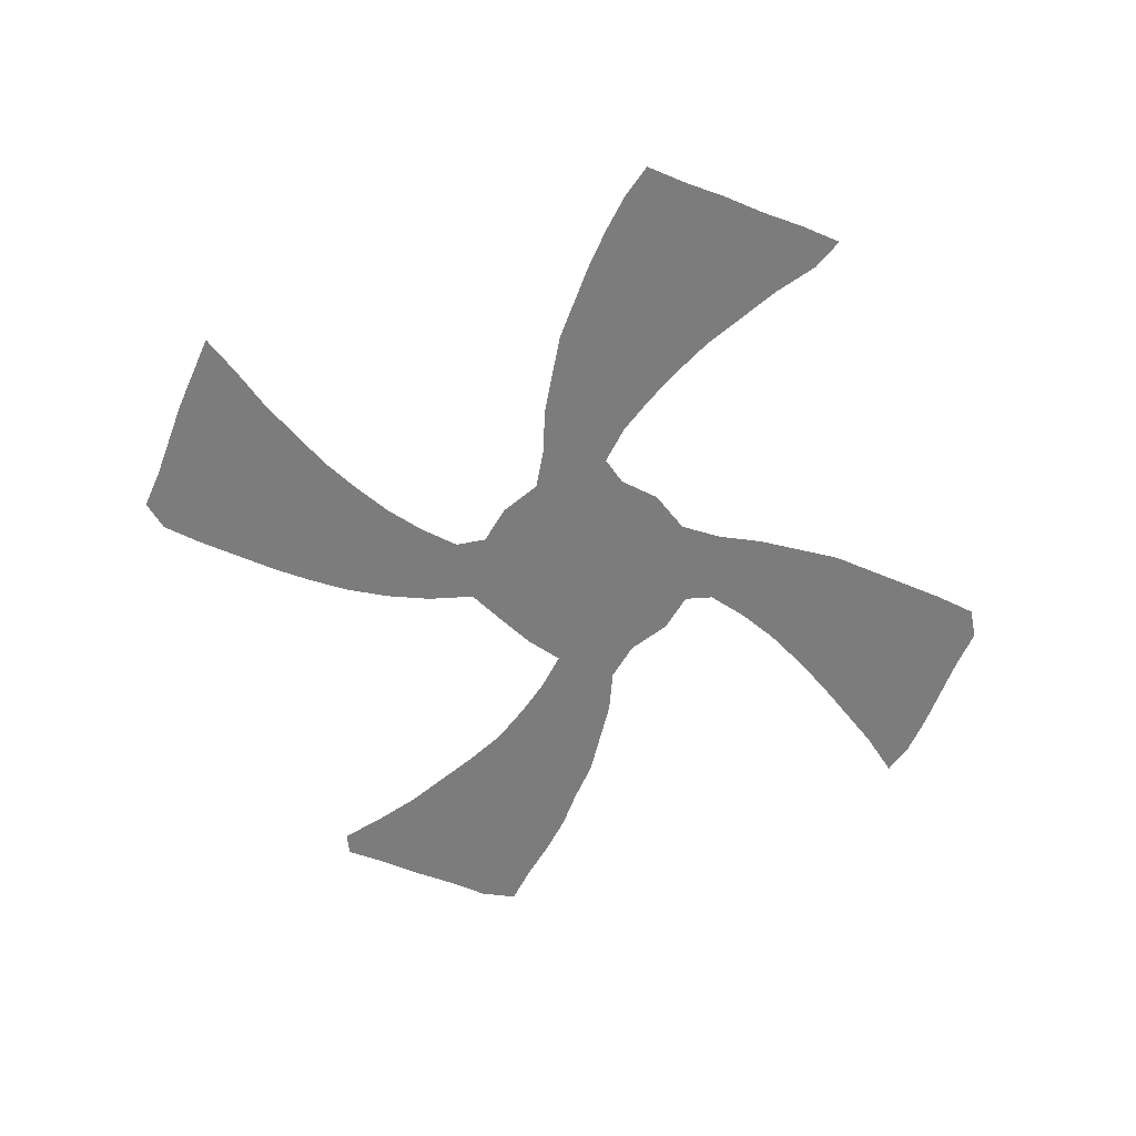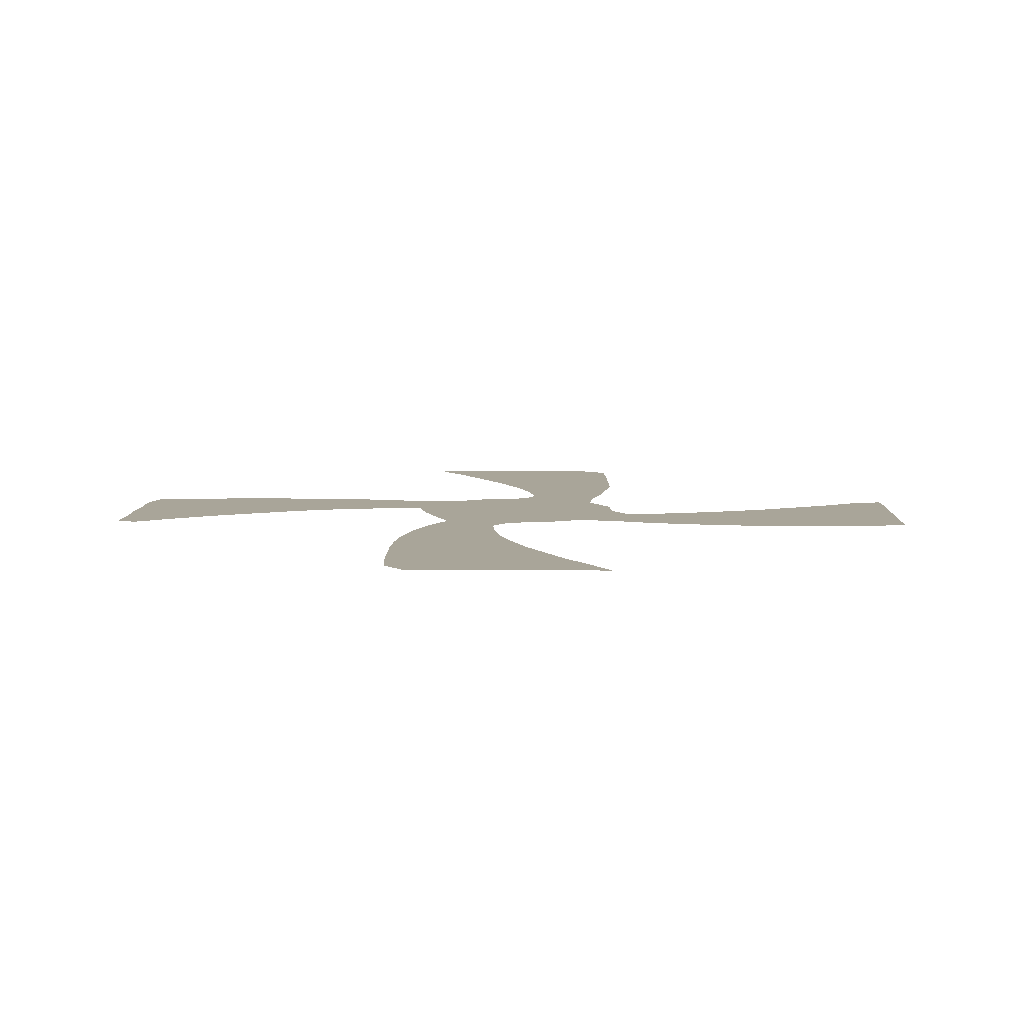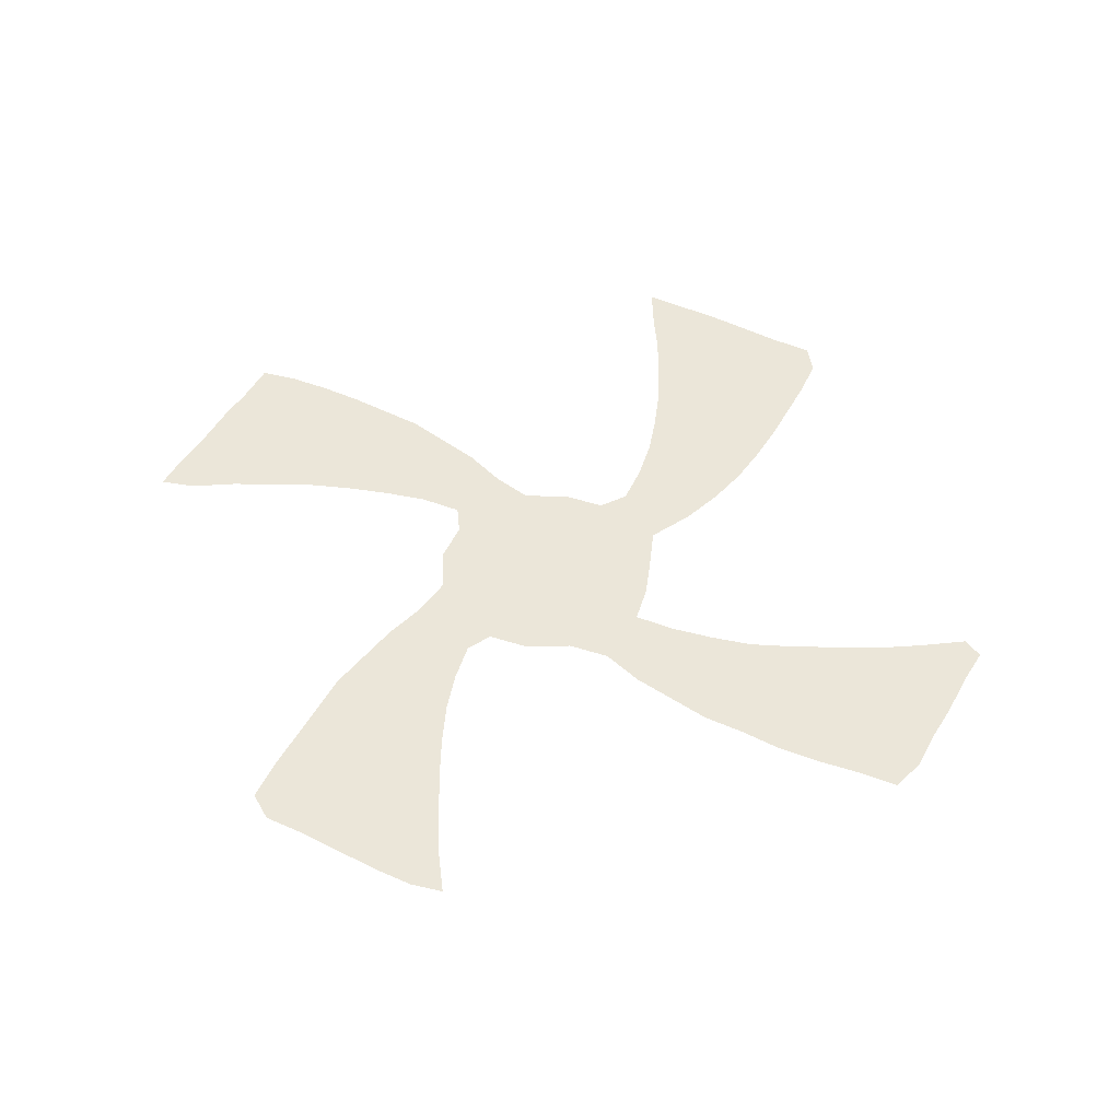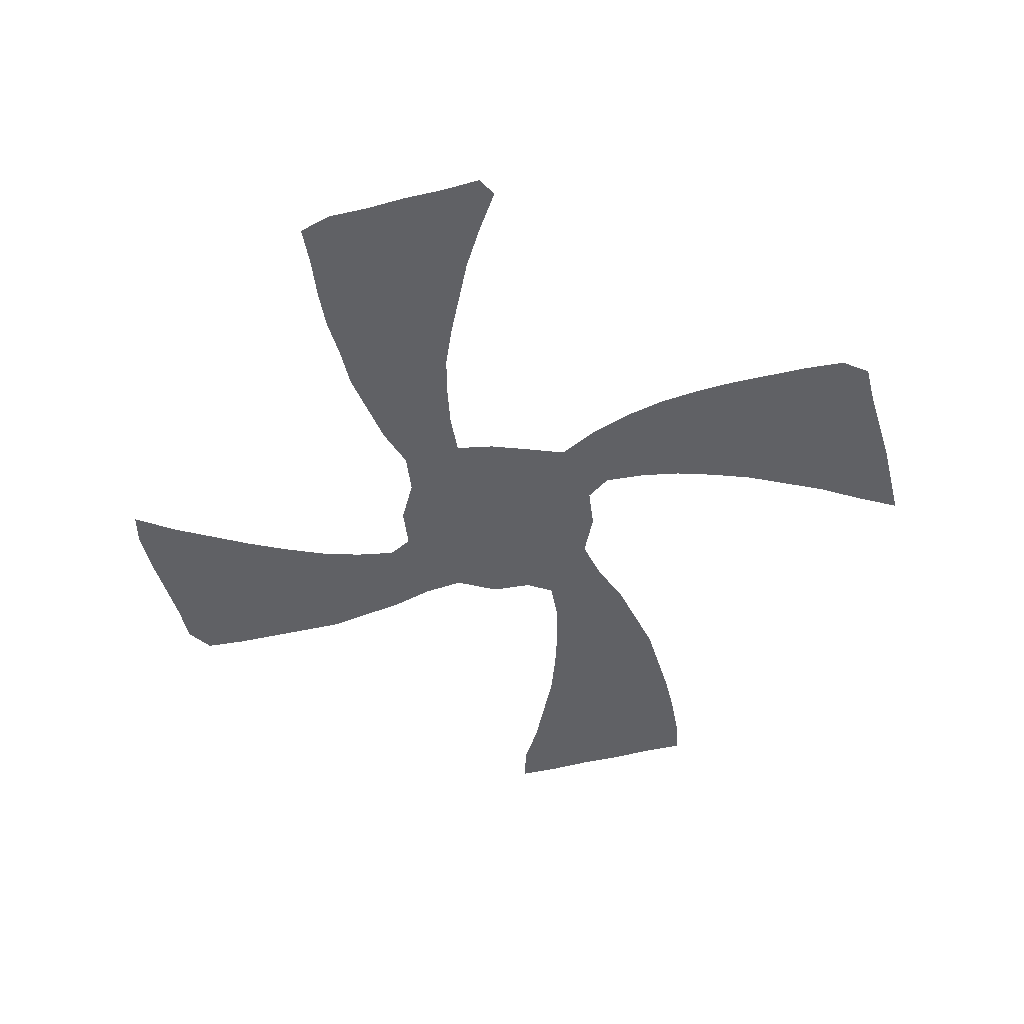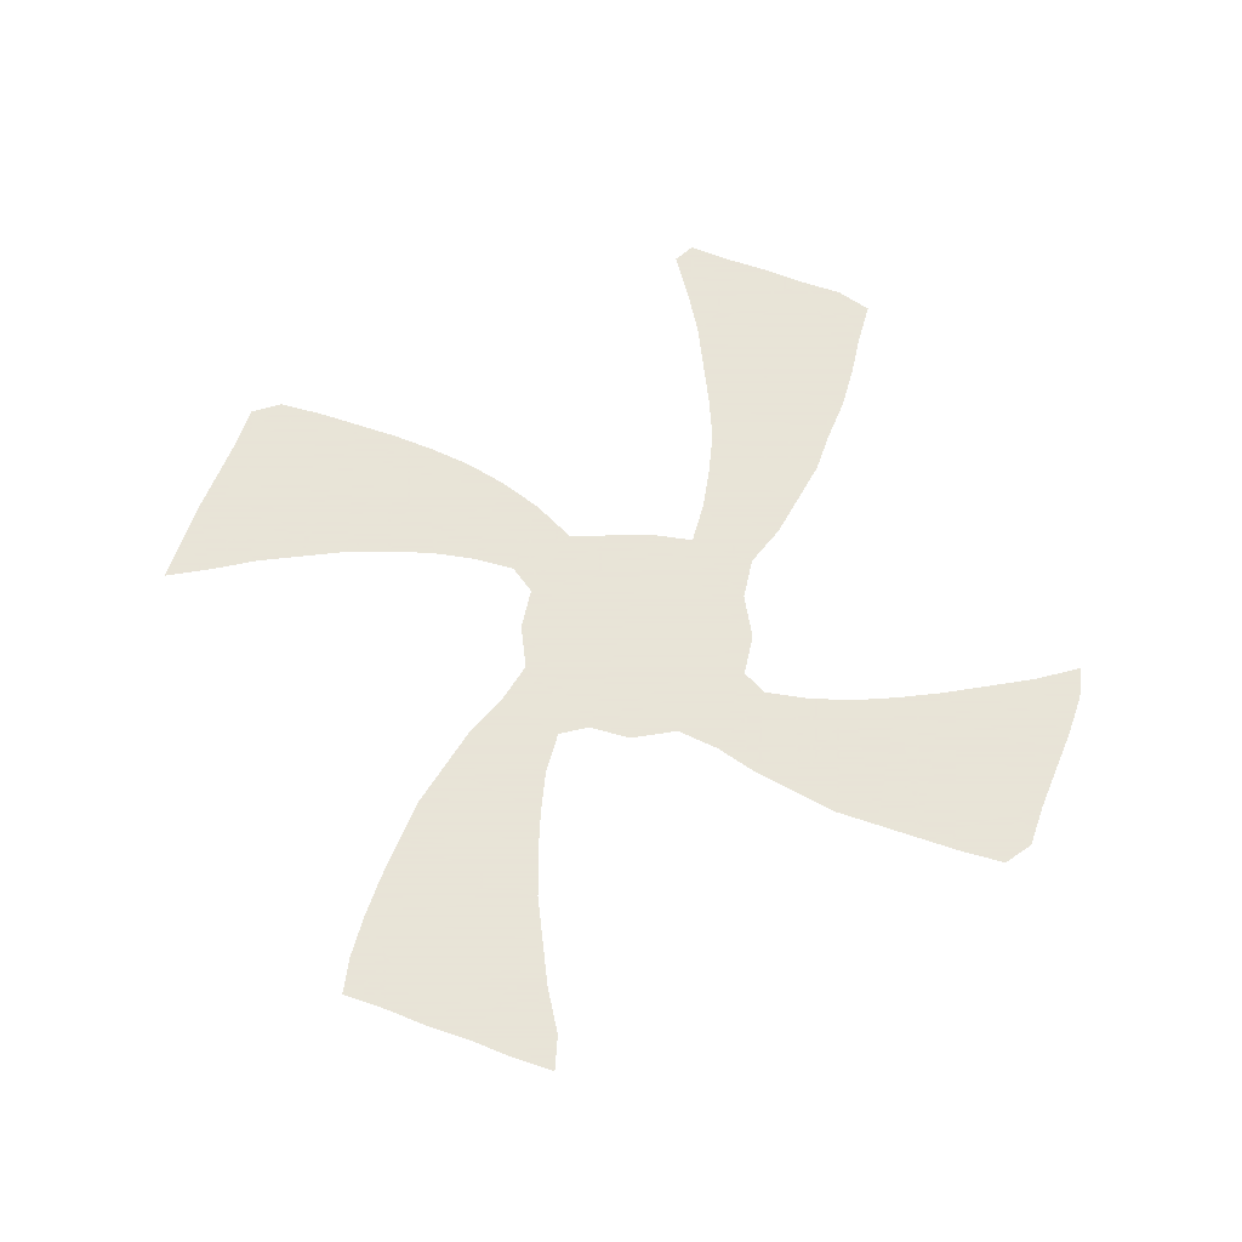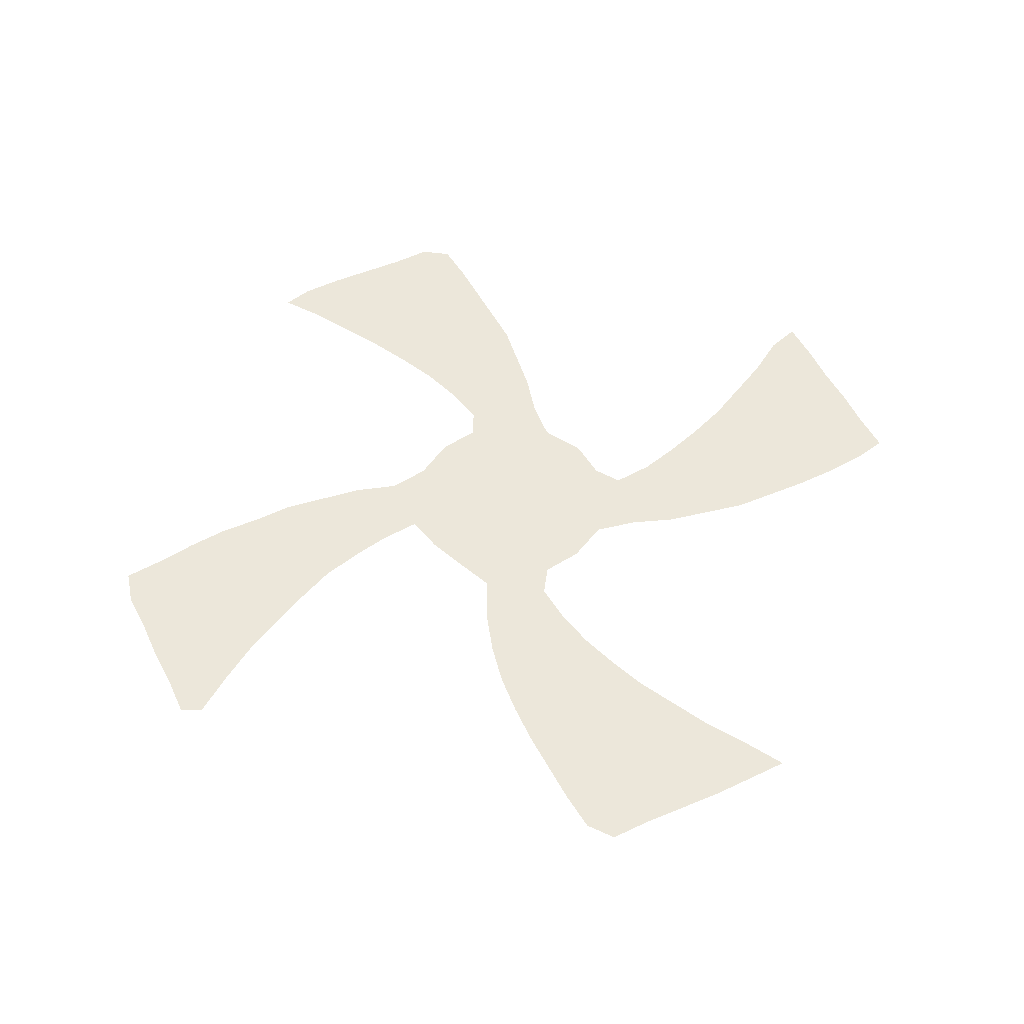
<metadata>
{"format":"obj","ext":"obj","renderer":"f3d","projection":"perspective","resolution":1024,"background":"white","views":[{"elev":-58.8,"azim":153.0,"up":"+Z"},{"elev":7.4,"azim":86.9,"up":"+Z"},{"elev":46.7,"azim":-66.4,"up":"+Z"},{"elev":-49.1,"azim":10.6,"up":"+Z"},{"elev":61.4,"azim":-164.2,"up":"+Z"},{"elev":51.8,"azim":59.1,"up":"+Z"}]}
</metadata>
<code>
v 0.002652 0.5013 0
v 0.007958 0.5464 0
v 0.01326 0.5915 0
v 0.01591 0.6366 0
v 0.03714 0.6631 0
v 0.08223 0.6631 0
v 0.1273 0.6605 0
v 0.1724 0.6578 0
v 0.2175 0.6552 0
v 0.2626 0.6446 0
v 0.3077 0.634 0
v 0.3528 0.618 0
v 0.3979 0.6101 0
v 0.443 0.6313 0
v 0.4881 0.6313 0
v 0.5172 0.6472 0
v 0.5172 0.6923 0
v 0.5093 0.7374 0
v 0.4987 0.7825 0
v 0.4854 0.8276 0
v 0.4668 0.8727 0
v 0.4483 0.9178 0
v 0.4244 0.9629 0
v 0.4164 1 0
v 0.4615 0.9973 0
v 0.5066 0.992 0
v 0.5517 0.9894 0
v 0.5968 0.9841 0
v 0.6419 0.9814 0
v 0.6472 0.9416 0
v 0.6472 0.8965 0
v 0.6446 0.8515 0
v 0.6393 0.8064 0
v 0.634 0.7613 0
v 0.6207 0.7162 0
v 0.6074 0.6711 0
v 0.5862 0.626 0
v 0.5729 0.5809 0
v 0.5915 0.5358 0
v 0.5942 0.4907 0
v 0.6207 0.4695 0
v 0.6658 0.4695 0
v 0.7109 0.4748 0
v 0.756 0.4854 0
v 0.8011 0.4987 0
v 0.8461 0.5172 0
v 0.8912 0.5358 0
v 0.9363 0.5597 0
v 0.9814 0.5809 0
v 0.9788 0.5358 0
v 0.9761 0.4907 0
v 0.9708 0.4456 0
v 0.9655 0.4005 0
v 0.9629 0.3554 0
v 0.9337 0.3369 0
v 0.8886 0.3369 0
v 0.8435 0.3395 0
v 0.7984 0.3422 0
v 0.7533 0.3475 0
v 0.7082 0.3554 0
v 0.6631 0.3687 0
v 0.618 0.3873 0
v 0.5729 0.4138 0
v 0.5305 0.4005 0
v 0.4854 0.3873 0
v 0.443 0.382 0
v 0.443 0.3369 0
v 0.4483 0.2918 0
v 0.4562 0.2467 0
v 0.4722 0.2016 0
v 0.4907 0.1565 0
v 0.5093 0.1114 0
v 0.5332 0.06631 0
v 0.5597 0.02122 0
v 0.5464 0 0
v 0.5013 0.005305 0
v 0.4562 0.007958 0
v 0.4111 0.01326 0
v 0.366 0.01591 0
v 0.3289 0.02918 0
v 0.3289 0.07427 0
v 0.3263 0.1194 0
v 0.3263 0.1645 0
v 0.3316 0.2095 0
v 0.3342 0.2546 0
v 0.3448 0.2997 0
v 0.3554 0.3448 0
v 0.374 0.3899 0
v 0.3714 0.435 0
v 0.3501 0.4801 0
v 0.3475 0.5252 0
v 0.321 0.5411 0
v 0.2759 0.5358 0
v 0.2308 0.5252 0
v 0.1857 0.5093 0
v 0.1406 0.4907 0
v 0.09549 0.4695 0
v 0.0504 0.4483 0
v 0.005305 0.4218 0
v 0 0.4562 0
v 0.002652 0.5013 0
f 70 83 71
f 74 76 75
f 73 76 74
f 53 56 55
f 53 55 54
f 46 56 53
f 46 53 52
f 4 6 5
f 18 34 19
f 18 35 34
f 17 35 18
f 70 84 83
f 69 84 70
f 69 85 84
f 98 100 99
f 1 100 98
f 1 98 97
f 44 59 58
f 71 78 72
f 71 83 82
f 71 82 78
f 44 58 45
f 7 95 8
f 7 96 95
f 28 30 29
f 28 31 30
f 21 26 22
f 19 34 33
f 20 31 21
f 20 32 31
f 20 33 32
f 19 33 20
f 17 36 35
f 16 37 36
f 16 36 17
f 3 6 4
f 3 7 6
f 3 96 7
f 13 91 15
f 12 91 13
f 9 94 10
f 10 94 93
f 8 95 94
f 8 94 9
f 12 92 91
f 68 85 69
f 68 86 85
f 67 86 68
f 65 89 66
f 15 65 39
f 39 65 64
f 39 64 40
f 42 62 61
f 40 64 63
f 72 78 77
f 73 77 76
f 72 77 73
f 78 81 79
f 78 82 81
f 79 81 80
f 48 50 49
f 48 51 50
f 47 51 48
f 46 52 47
f 47 52 51
f 45 58 57
f 46 57 56
f 45 57 46
f 22 25 23
f 22 26 25
f 23 25 24
f 21 27 26
f 21 31 27
f 27 31 28
f 11 92 12
f 10 93 11
f 11 93 92
f 1 97 2
f 2 97 96
f 2 96 3
f 13 15 14
f 65 90 89
f 15 91 90
f 15 90 65
f 67 87 86
f 15 39 38
f 15 38 16
f 16 38 37
f 43 61 60
f 42 61 43
f 43 59 44
f 43 60 59
f 40 63 41
f 41 62 42
f 41 63 62
f 66 89 88
f 66 88 67
f 67 88 87

</code>
